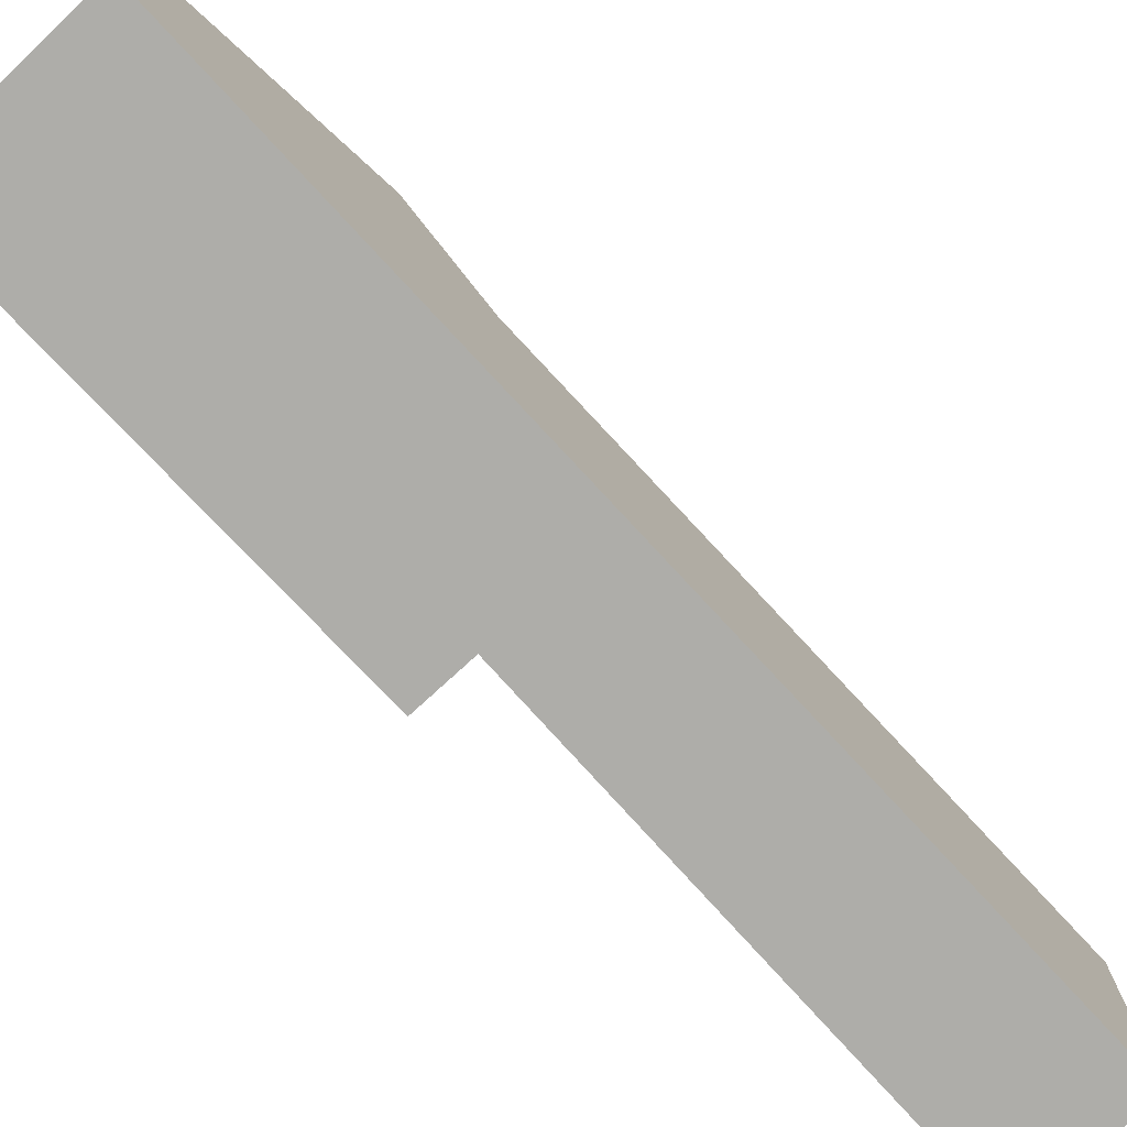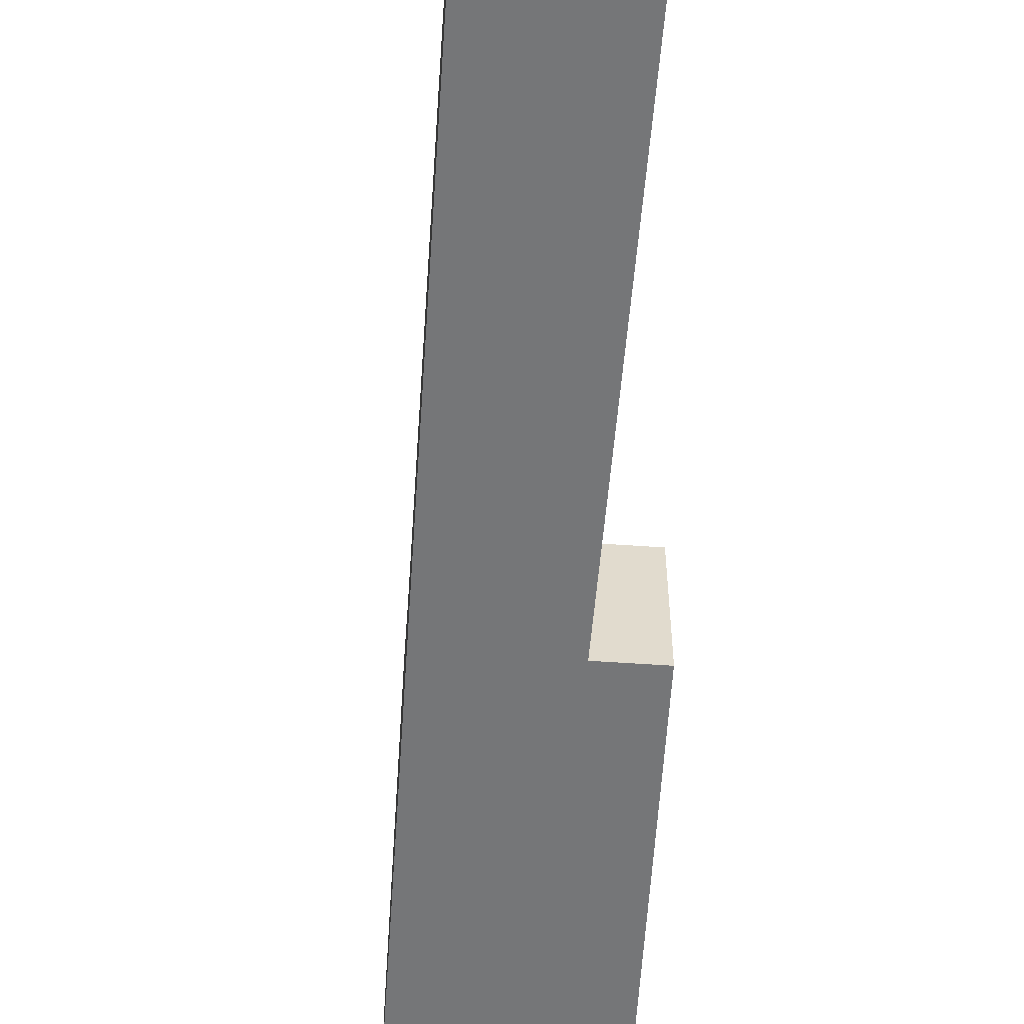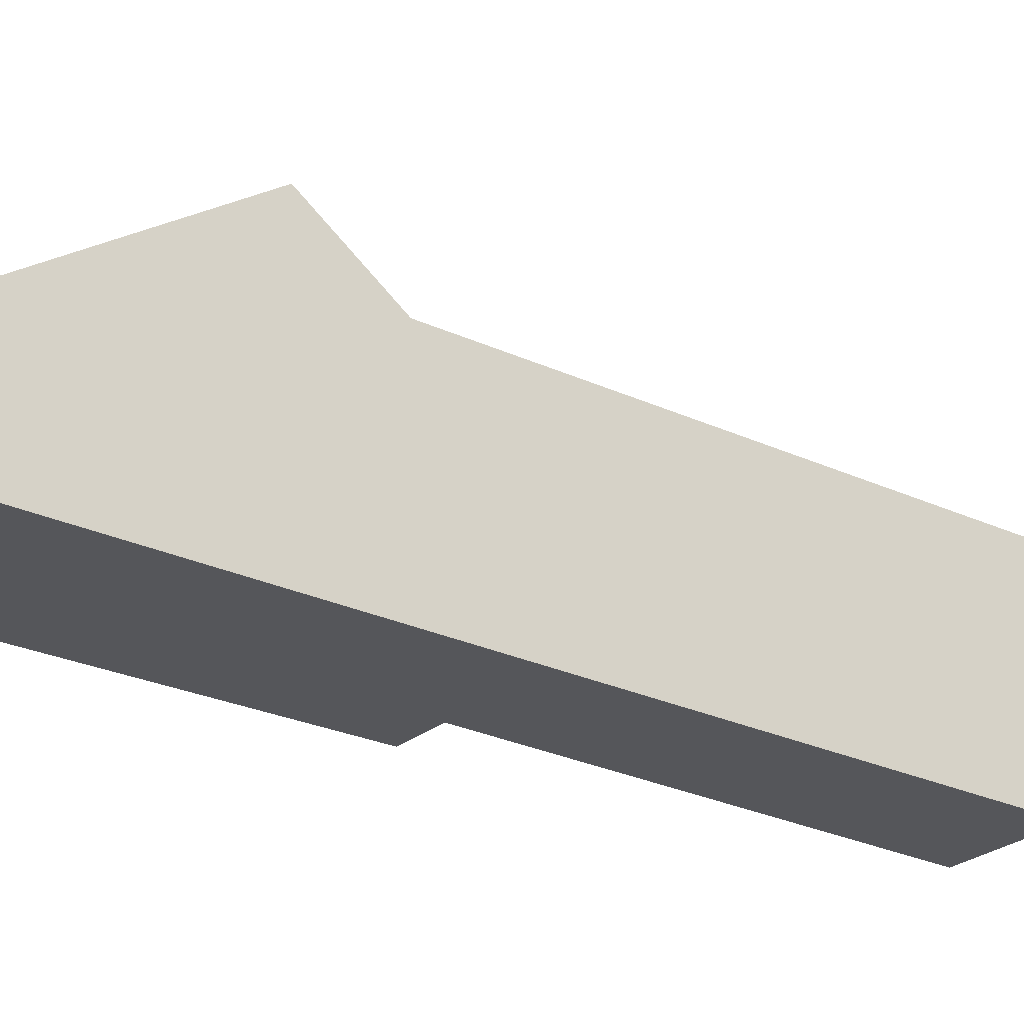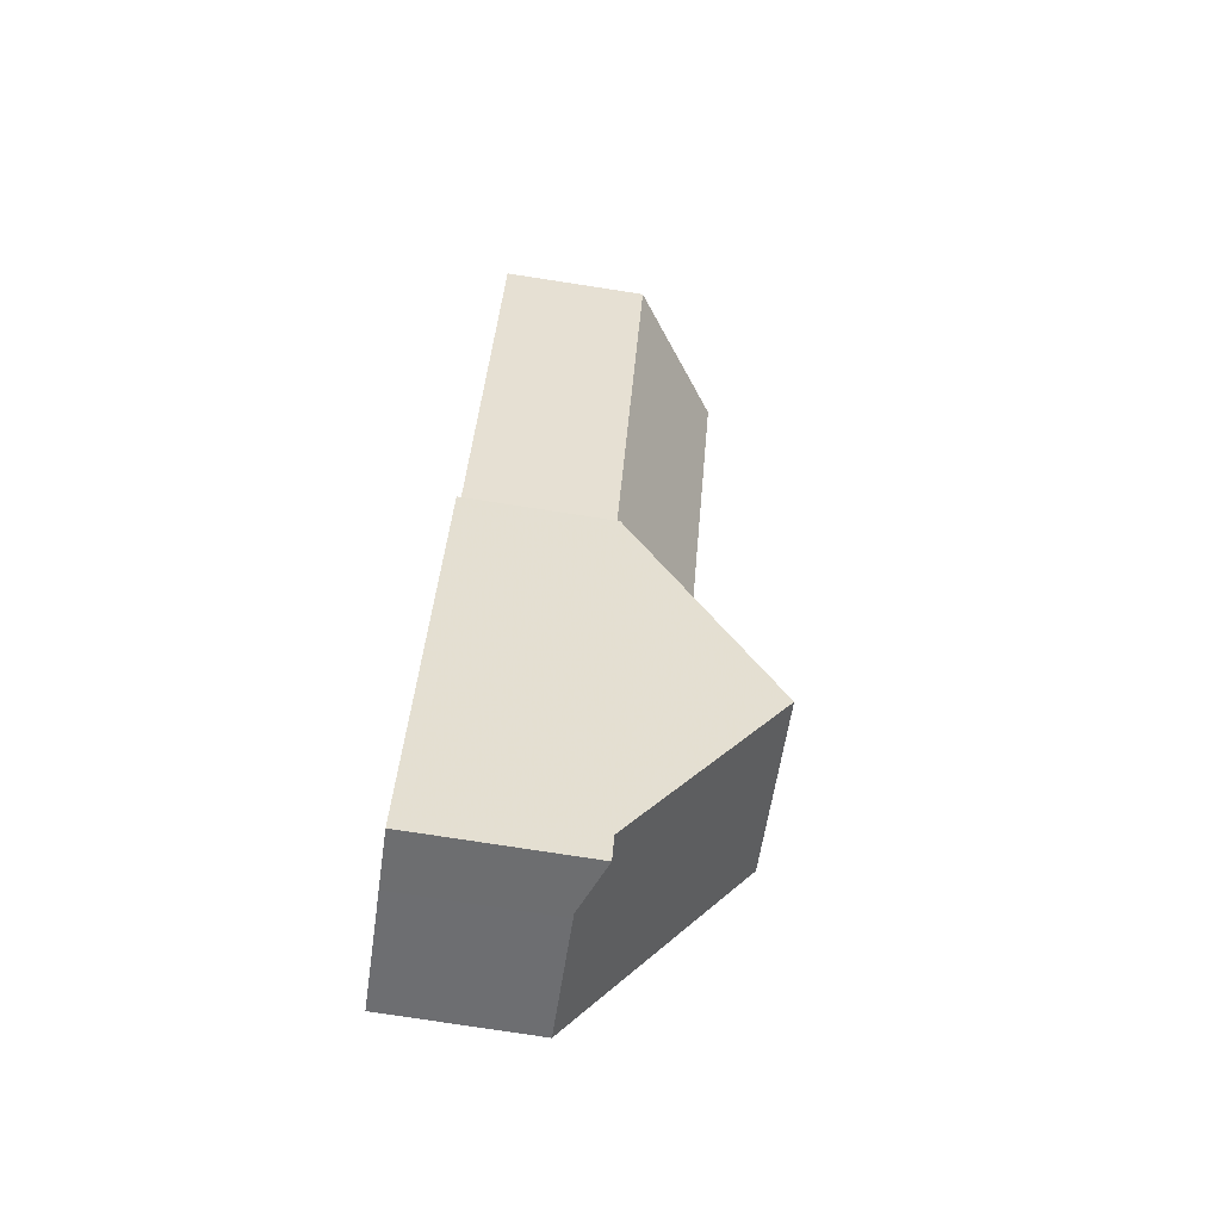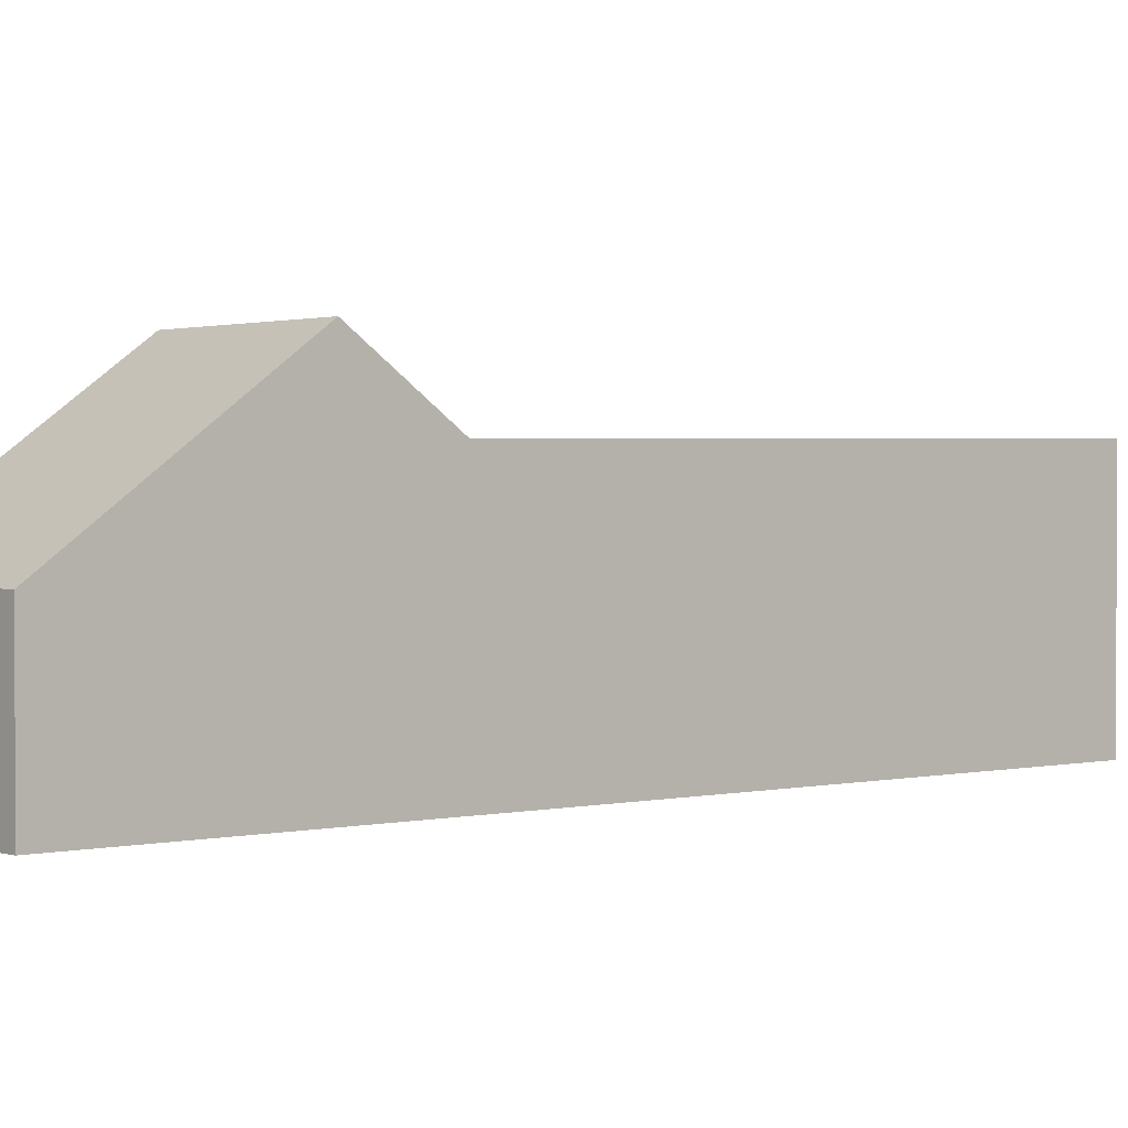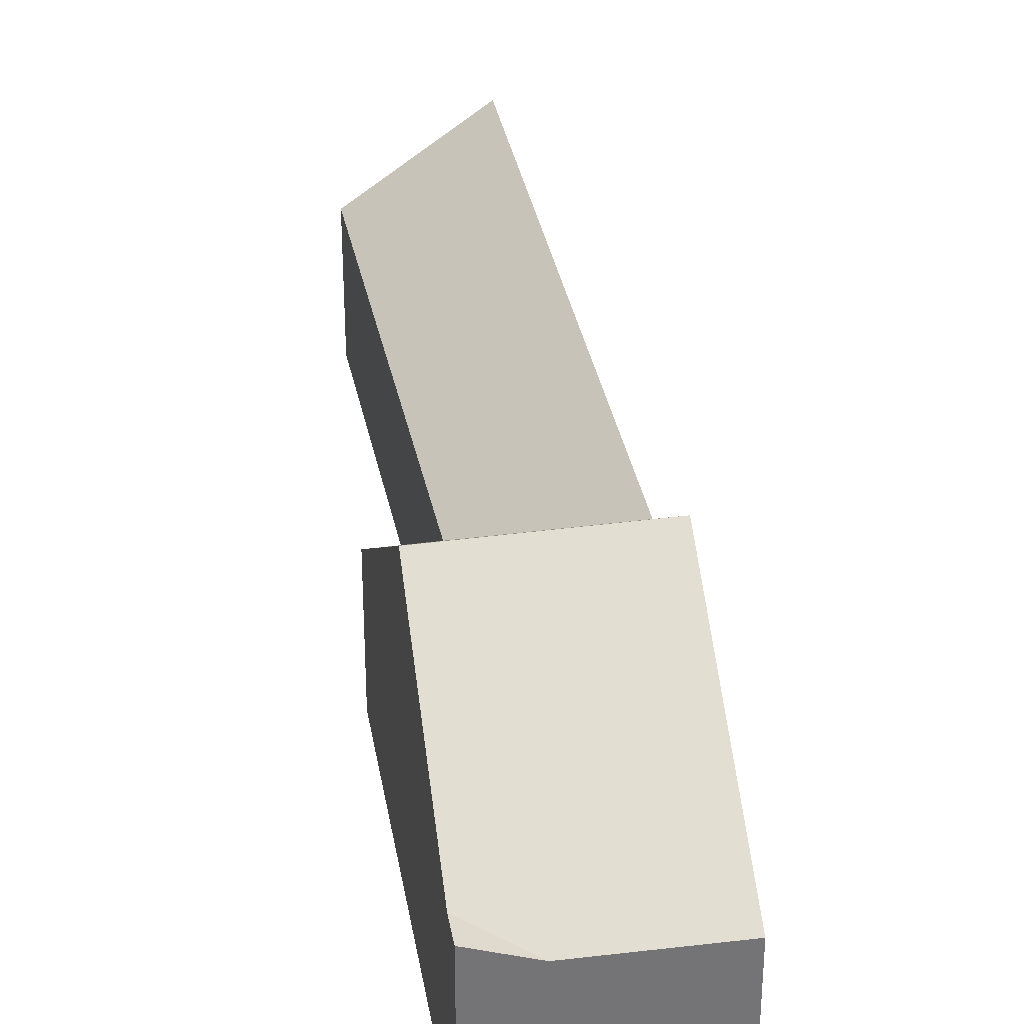
<metadata>
{"format":"obj","ext":"obj","renderer":"f3d","projection":"perspective","resolution":1024,"background":"white","views":[{"elev":-77.1,"azim":-111.8,"up":"+Y"},{"elev":-56.8,"azim":21.5,"up":"+Y"},{"elev":-26.0,"azim":-101.7,"up":"+Y"},{"elev":-78.8,"azim":81.3,"up":"+Z"},{"elev":1.3,"azim":-106.5,"up":"+Y"},{"elev":34.2,"azim":-164.8,"up":"+Y"}]}
</metadata>
<code>
v 2.706 -0.03254 3.627
v 2.7 -0.03257 3.615
v 2.677 -0.04184 3.626
v 2.706 -0.03254 3.627
v 2.742 0.02813 3.706
v 2.784 -0.04193 3.797
v 2.7 -0.03257 3.615
v 2.7 -0.1076 3.615
v 2.784 -0.1076 3.797
v 2.675 -0.1076 3.627
v 2.675 -0.04184 3.627
v 2.677 -0.04184 3.626
v 2.7 -0.1076 3.615
v 2.7 -0.03257 3.615
v 2.623 -0.04193 3.65
v 2.675 -0.04184 3.627
v 2.675 -0.1076 3.627
v 2.623 -0.1076 3.65
v 2.666 0.02878 3.742
v 2.686 -0.003221 3.783
v 2.76 -0.04193 3.809
v 2.76 -0.04193 3.809
v 2.76 -0.1076 3.809
v 2.784 -0.1076 3.797
v 2.784 -0.04193 3.797
v 2.675 -0.1076 3.627
v 2.7 -0.1076 3.615
v 2.76 -0.1076 3.809
v 2.623 -0.1076 3.65
v 2.784 -0.1076 3.797
v 2.807 -0.1076 4.038
v 2.861 -0.1076 4.013
v 2.686 -0.003221 3.783
v 2.666 0.02878 3.742
v 2.623 -0.04193 3.65
v 2.807 -0.000369 4.038
v 2.807 -0.1076 4.038
v 2.623 -0.1076 3.65
v 2.861 -0.04193 4.013
v 2.861 -0.04193 4.013
v 2.861 -0.1076 4.013
v 2.76 -0.1076 3.809
v 2.76 -0.04193 3.809
v 2.861 -0.1076 4.013
v 2.861 -0.04193 4.013
v 2.807 -0.000369 4.038
v 2.807 -0.1076 4.038
f 1 2 3
f 4 5 6
f 7 4 6
f 8 7 6
f 8 6 9
f 10 11 12
f 10 12 13
f 13 12 14
f 15 16 17
f 15 17 18
f 1 19 5
f 19 1 11
f 1 3 11
f 15 19 11
f 6 5 19
f 6 19 20
f 6 20 21
f 22 23 24
f 22 24 25
f 26 27 28
f 29 26 28
f 30 28 27
f 31 29 28
f 32 31 28
f 33 34 35
f 36 33 35
f 37 36 35
f 37 35 38
f 36 39 21
f 36 21 20
f 40 41 42
f 40 42 22
f 44 45 46
f 44 46 47

</code>
